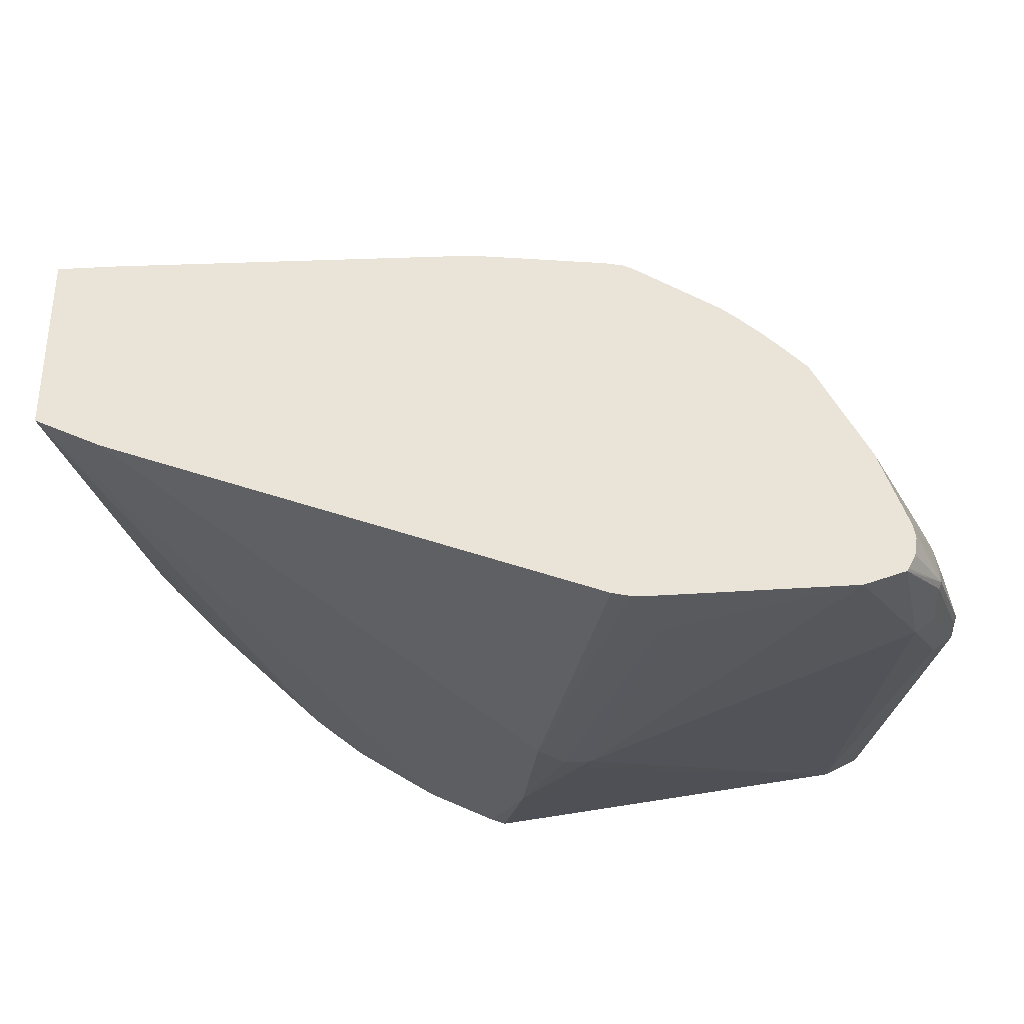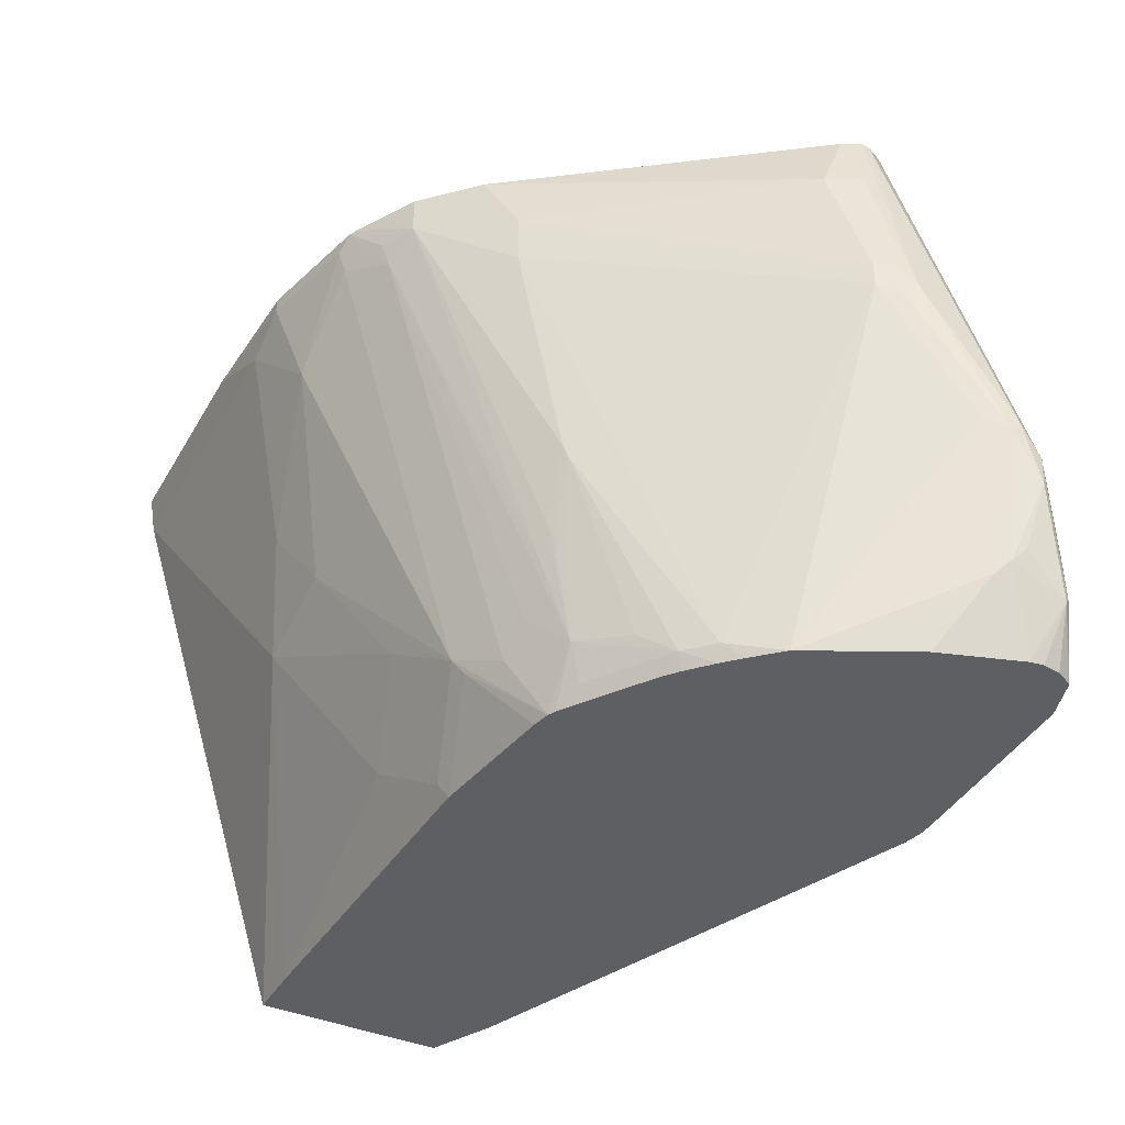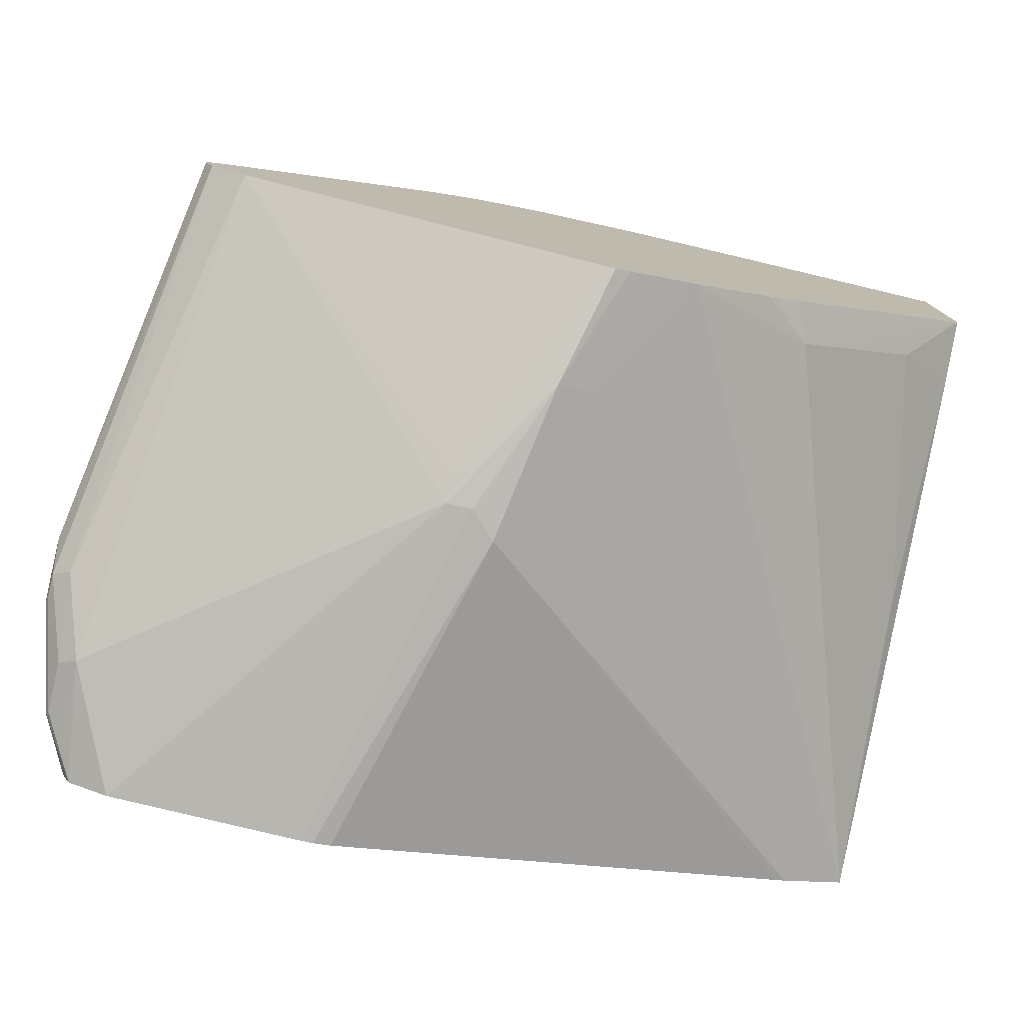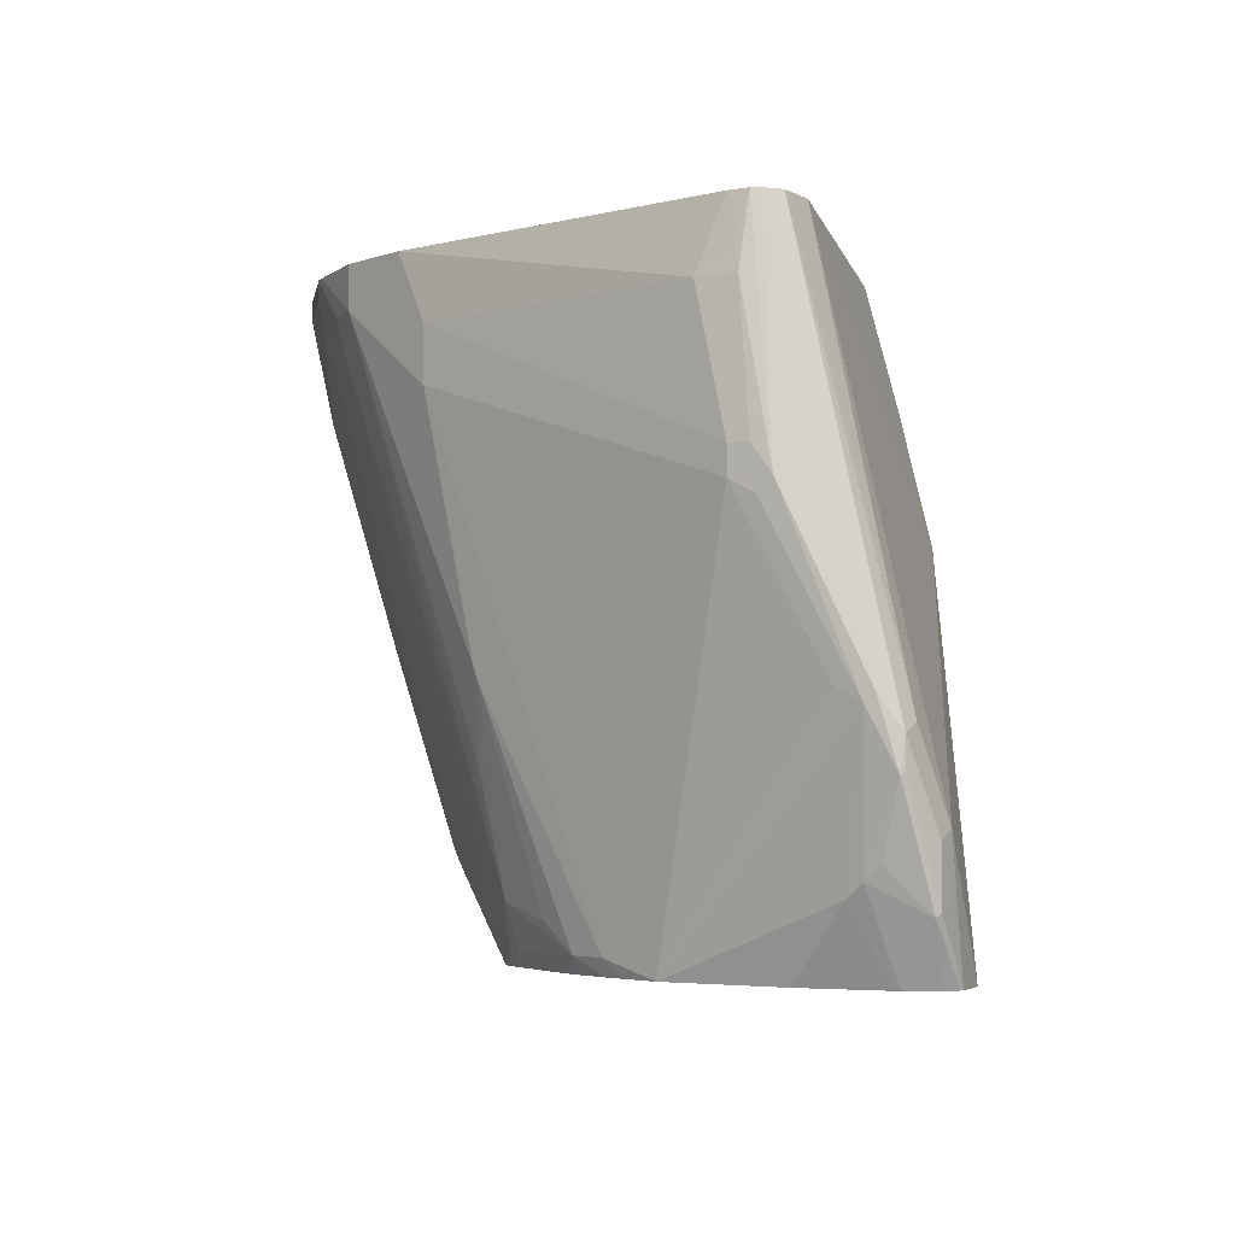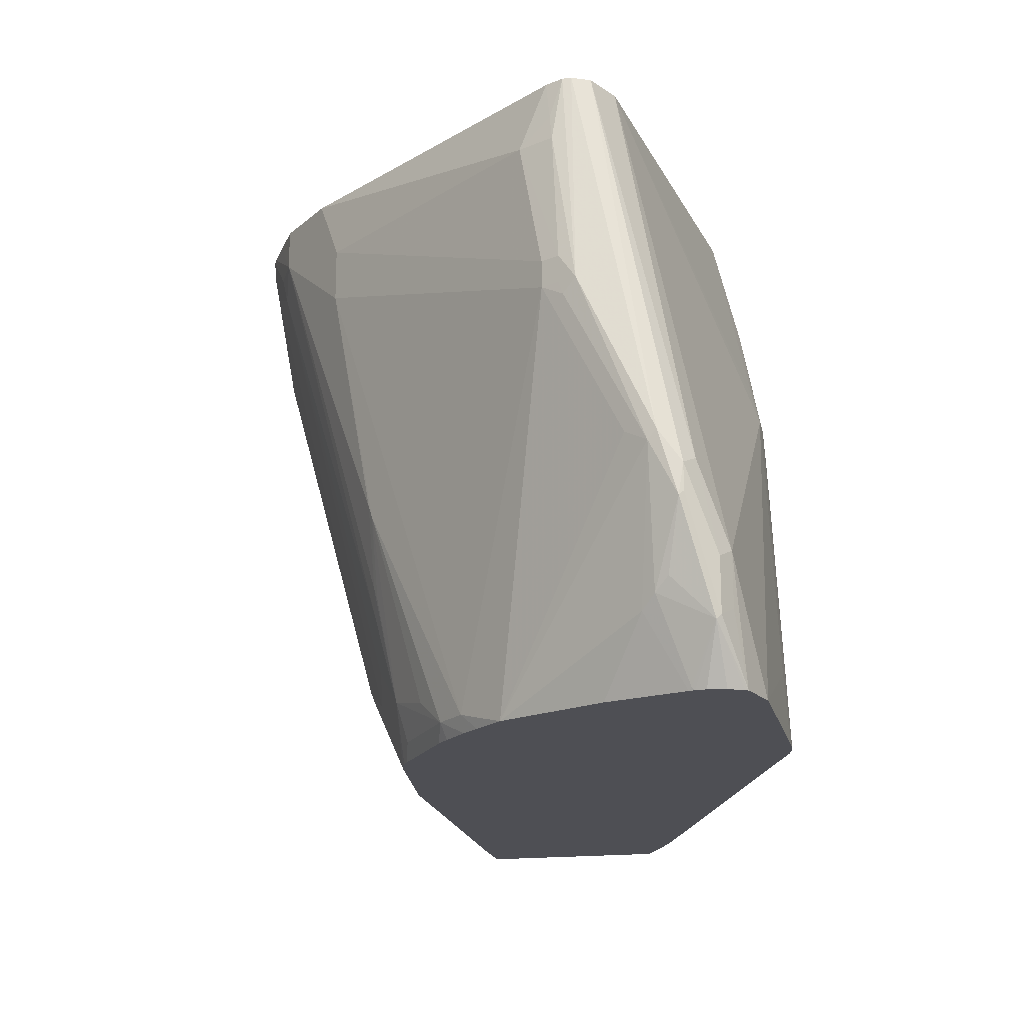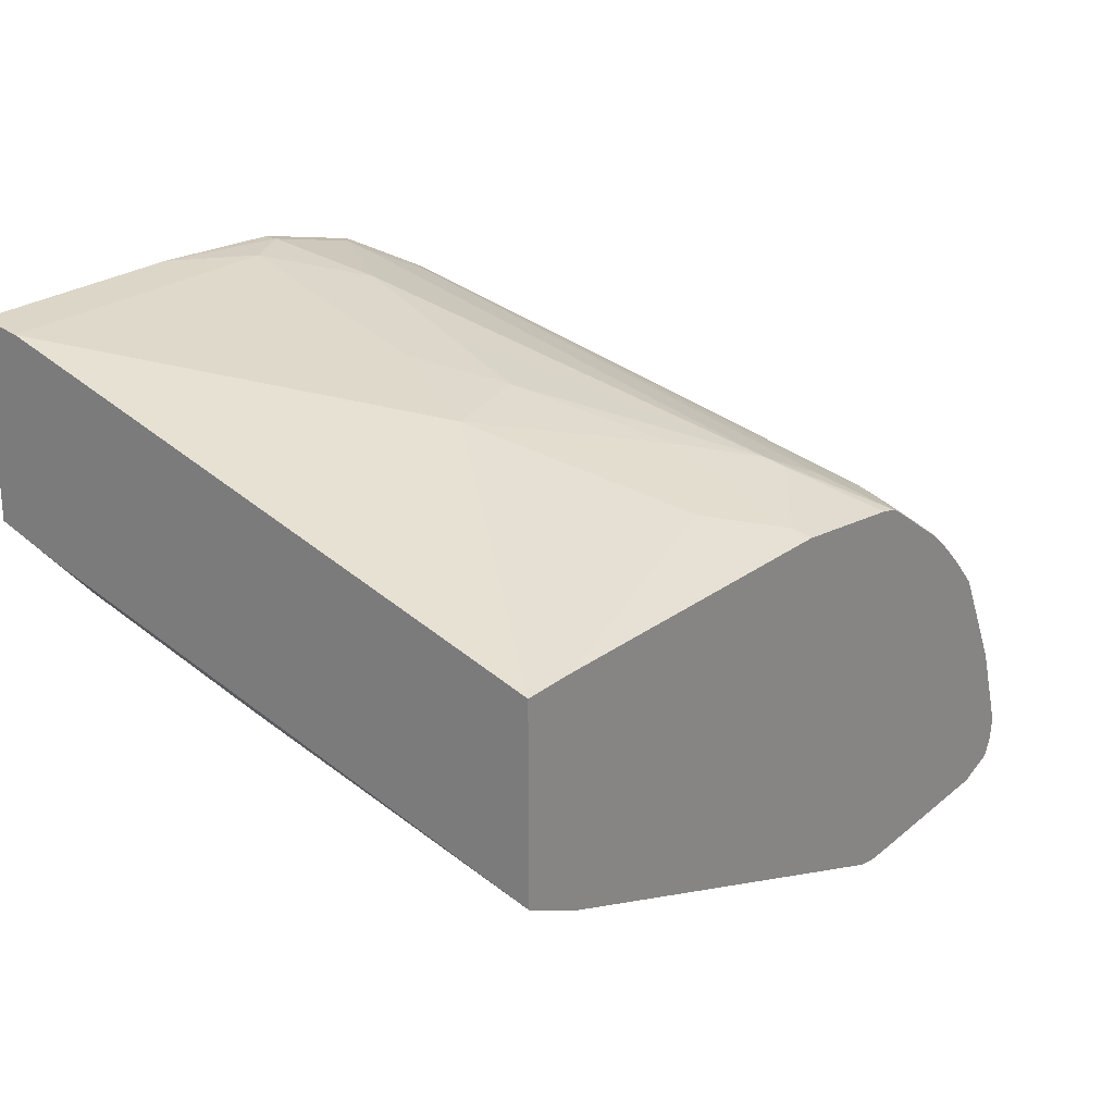
<metadata>
{"format":"obj","ext":"obj","renderer":"f3d","projection":"perspective","resolution":1024,"background":"white","views":[{"elev":-34.3,"azim":-175.9,"up":"+Y"},{"elev":-40.3,"azim":-117.6,"up":"+Z"},{"elev":-77.7,"azim":-13.4,"up":"+Y"},{"elev":-3.6,"azim":-85.5,"up":"+Z"},{"elev":-18.4,"azim":-77.9,"up":"+Z"},{"elev":23.6,"azim":127.0,"up":"+Y"}]}
</metadata>
<code>
v -0.6434 -0.2201 -0.4154
v -0.6326 -0.2201 -0.4154
v -0.6424 -0.2167 -0.3628
v -0.7821 -0.2177 -0.4154
v -0.6238 -0.2197 -0.4154
v -0.5643 -0.2015 -0.1411
v -0.5844 -0.2015 -0.1411
v -0.8263 -0.2015 -0.3225
v -0.8126 -0.208 -0.4154
v -0.6099 -0.2167 -0.4154
v -0.5441 -0.2015 -0.1613
v -0.5241 -0.1814 -0.04033
v -0.5819 -0.1965 -0.121
v -0.786 -0.1209 0.05132
v -0.8465 -0.1814 -0.262
v -0.8398 -0.1948 -0.3292
v -0.8263 -0.2015 -0.3628
v -0.8398 -0.1948 -0.3695
v -0.8414 -0.1914 -0.3728
v -0.814 -0.2059 -0.4154
v -0.2473 -0.07556 -0.4154
v -0.2374 -0.07163 -0.4154
v -0.1866 -0.04641 -0.4154
v -0.4972 -0.1679 -0.04033
v -0.4367 -0.1276 0.05132
v -0.4844 -0.1515 0.05132
v -0.4905 -0.1545 0.05132
v -0.5017 -0.159 0.05132
v -0.8042 -0.1118 0.05132
v -0.8599 -0.1746 -0.2687
v -0.8129 -0.1075 0.05132
v -0.8599 -0.1746 -0.2889
v -0.8616 -0.1713 -0.2922
v -0.8465 -0.1612 -0.3426
v -0.8414 -0.1511 -0.3527
v -0.8213 -0.1713 -0.4131
v -0.8207 -0.1735 -0.4154
v -0.8217 -0.1814 -0.4154
v -0.8196 -0.1948 -0.4154
v -0.1866 0.1008 -0.4154
v -0.1866 0.07994 -2.888e-05
v -0.1949 0.01345 -0.1814
v -0.336 -0.06714 0.02012
v -0.3762 -0.08732 0.05132
v -0.8633 -0.1578 -0.2452
v -0.8196 -0.09405 0.05132
v -0.8616 -0.1511 -0.2519
v -0.8339 -0.1411 -0.3628
v -0.8196 -0.1691 -0.4154
v -0.1866 0.2418 0.02012
v -0.2296 0.1008 -0.4154
v -0.3628 0.1814 -0.2217
v -0.1866 0.09815 0.05132
v -0.2352 0.03358 0.02012
v -0.2956 -0.02687 0.02012
v -0.3501 -0.06412 0.05132
v -0.3691 -0.08202 0.05132
v -0.8465 -0.1007 -0.121
v -0.8196 -0.08732 0.05132
v -0.8532 -0.1343 -0.2418
v -0.7592 -0.02802 -0.4154
v -0.8414 -0.09066 -0.131
v -0.833 -0.07387 -0.121
v -0.7994 -0.1086 -0.4154
v -0.1866 0.2474 0.05132
v -0.3628 0.2015 -0.1411
v -0.4233 0.2418 0.02012
v -0.51 0.09458 -0.4154
v -0.5039 0.1008 -0.4031
v -0.4435 0.1209 -0.3628
v -0.5039 0.1411 -0.3023
v -0.4435 0.1814 -0.2015
v -0.4031 0.2015 -0.1411
v -0.8398 -0.08732 -0.1008
v -0.8398 -0.08732 -0.121
v -0.8263 -0.0806 -2.888e-05
v -0.8213 -0.07808 0.02012
v -0.8129 -0.07387 0.05132
v -0.7323 0.006719 -0.4031
v -0.739 -0.00669 -0.4154
v -0.833 -0.07387 -0.1008
v -0.6718 0.1276 -0.04033
v -0.3573 0.2474 0.05132
v -0.4837 0.2217 -0.04033
v -0.4636 0.2418 0.04027
v -0.6125 0.08058 -0.4154
v -0.571 0.1142 -0.356
v -0.5643 0.1209 -0.3426
v -0.4636 0.2015 -0.121
v -0.8129 -0.05373 -2.888e-05
v -0.6517 0.1478 0.05132
v -0.7121 0.02685 -0.4031
v -0.7266 0.005712 -0.4154
v -0.6802 0.09069 -0.2318
v -0.6718 0.1276 -2.888e-05
v -0.6517 0.1478 -0.02018
v -0.6785 0.09403 -0.2217
v -0.4636 0.2418 0.05132
v -0.5467 0.2166 0.02012
v -0.5441 0.2217 0.04027
v -0.476 0.2391 0.05132
v -0.5566 0.2189 0.05132
v -0.6263 0.07751 -0.4154
v -0.6046 0.1008 -0.3628
v -0.6113 0.1881 0.05132
v -0.708 0.02274 -0.4154
v -0.6919 0.04699 -0.3829
v -0.655 0.07555 -0.3728
v -0.6517 0.06717 -0.4031
v -0.6858 0.03916 -0.4154
v -0.6976 0.03129 -0.4154
v -0.6583 0.09403 -0.2822
v -0.66 0.09069 -0.2922
v -0.6113 0.1881 0.02012
v -0.587 0.1965 -2.888e-05
v -0.5844 0.2015 0.02012
v -0.5626 0.2159 0.05132
v -0.6315 0.07491 -0.4154
v -0.6273 0.09573 -0.3426
v -0.5831 0.2043 0.05132
v -0.6474 0.09573 -0.3023
v -0.6371 0.07161 -0.4154
f 63 95 82
f 63 81 95
f 63 74 81
f 63 75 74
f 60 63 61
f 61 63 79
f 61 79 80
f 63 82 79
f 59 78 77
f 59 77 76
f 62 75 63
f 67 73 84
f 68 87 69
f 67 85 83
f 68 86 87
f 69 71 70
f 69 87 88
f 69 88 71
f 71 88 72
f 58 76 74
f 72 88 89
f 72 89 73
f 73 89 84
f 74 76 90
f 76 77 90
f 67 84 85
f 58 59 76
f 51 70 52
f 58 74 75
f 43 56 57
f 43 57 44
f 43 55 53
f 43 53 56
f 45 58 47
f 45 46 58
f 46 59 58
f 47 60 61
f 47 61 48
f 47 58 62
f 47 62 63
f 47 63 60
f 48 64 49
f 48 61 64
f 50 52 66
f 50 66 73
f 50 73 67
f 50 67 83
f 50 83 65
f 51 68 69
f 51 69 70
f 77 78 90
f 52 70 71
f 52 71 72
f 52 72 73
f 52 73 66
f 53 55 54
f 58 75 62
f 78 91 90
f 82 97 94
f 79 93 80
f 94 113 108
f 94 108 107
f 96 114 97
f 97 114 112
f 99 115 102
f 99 102 100
f 102 115 116
f 102 116 114
f 102 114 117
f 103 118 108
f 103 108 104
f 104 108 119
f 94 112 113
f 104 119 115
f 108 113 112
f 108 112 121
f 108 121 115
f 108 115 119
f 108 118 122
f 108 122 109
f 109 122 110
f 112 114 121
f 114 120 117
f 114 116 115
f 114 115 121
f 42 55 43
f 105 120 114
f 94 97 112
f 92 111 106
f 92 110 111
f 79 82 94
f 79 94 92
f 81 90 95
f 82 95 91
f 82 91 96
f 82 96 97
f 83 85 98
f 84 89 88
f 84 88 99
f 84 99 100
f 84 100 85
f 85 101 98
f 85 100 102
f 85 102 101
f 86 103 87
f 87 103 88
f 88 103 104
f 88 104 115
f 88 115 99
f 90 91 95
f 91 105 114
f 91 114 96
f 92 106 93
f 92 94 107
f 92 107 108
f 92 108 109
f 92 109 110
f 79 92 93
f 42 54 55
f 74 90 81
f 41 53 54
f 4 8 9
f 4 7 8
f 5 10 11
f 5 11 6
f 6 11 12
f 6 12 7
f 7 13 14
f 7 14 8
f 7 12 13
f 8 14 15
f 8 15 16
f 8 16 18
f 3 7 4
f 8 18 17
f 9 17 18
f 9 18 19
f 9 19 20
f 10 21 11
f 11 21 22
f 11 22 12
f 12 22 23
f 12 23 24
f 12 24 25
f 12 25 26
f 12 26 27
f 12 27 28
f 8 17 9
f 3 6 7
f 2 6 3
f 1 5 2
f 1 2 3
f 1 3 4
f 1 4 9
f 1 9 20
f 1 20 39
f 1 39 38
f 1 38 37
f 1 37 49
f 1 49 64
f 1 64 61
f 1 61 80
f 1 80 93
f 1 93 106
f 1 106 111
f 1 111 110
f 1 110 122
f 1 122 118
f 1 118 103
f 1 103 86
f 1 86 68
f 1 68 51
f 1 51 40
f 1 40 23
f 1 23 22
f 1 22 21
f 1 21 10
f 1 10 5
f 12 28 13
f 13 28 14
f 2 5 6
f 14 28 27
f 19 36 37
f 19 37 38
f 19 38 39
f 19 39 20
f 23 40 50
f 23 50 65
f 23 65 53
f 23 53 41
f 23 41 42
f 23 42 43
f 23 43 25
f 25 43 44
f 19 35 36
f 30 45 33
f 30 31 45
f 31 46 45
f 33 45 47
f 33 47 35
f 33 35 34
f 35 47 48
f 35 48 49
f 35 49 36
f 36 49 37
f 40 51 52
f 40 52 50
f 14 29 15
f 30 33 32
f 19 34 35
f 23 25 24
f 14 65 83
f 41 54 42
f 19 33 34
f 14 27 26
f 14 26 25
f 14 25 44
f 14 44 57
f 14 57 56
f 14 56 53
f 14 53 65
f 14 83 98
f 14 98 101
f 14 101 102
f 14 117 120
f 14 120 105
f 14 102 117
f 14 105 91
f 18 33 19
f 18 32 33
f 16 32 18
f 16 30 32
f 15 31 30
f 15 30 16
f 15 29 31
f 14 46 31
f 14 59 46
f 14 78 59
f 14 91 78
f 14 31 29

</code>
